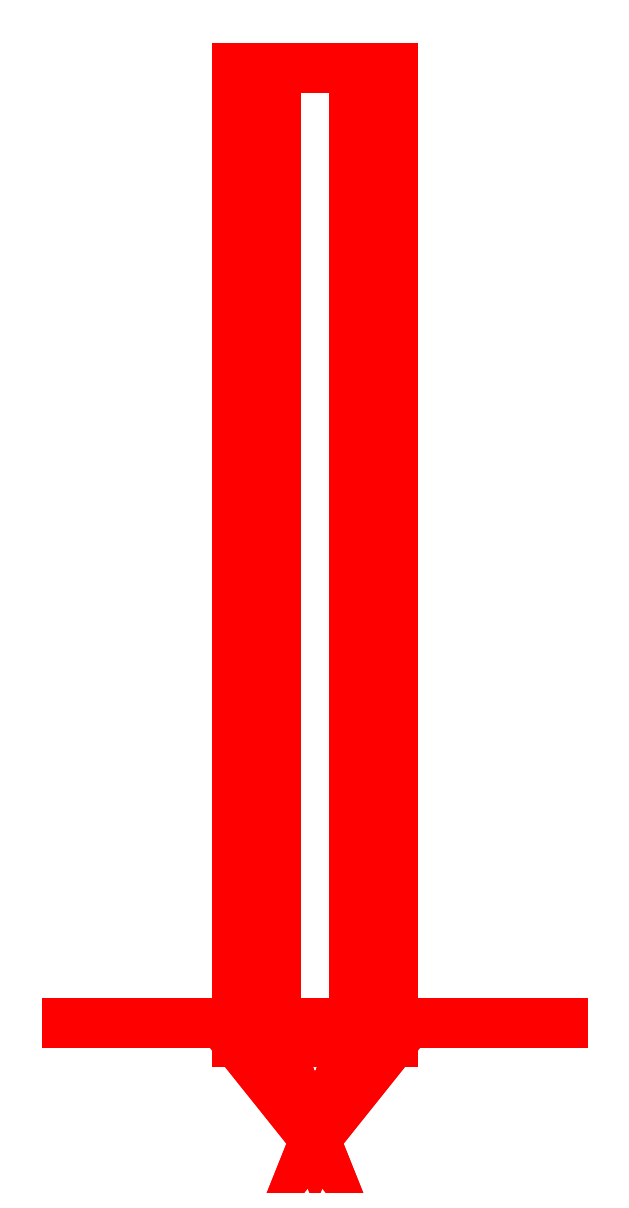
<metadata>
{"format":"dxf","ext":"dxf","renderer":"ezdxf+matplotlib","layout":"modelspace","background":"white","min_lineweight":24,"dpi":150}
</metadata>
<code>
0
SECTION
2
ENTITIES
0
3DFACE
8
PROPELLER
10
0.04105
20
-0.674
30
-0.09577
11
0.007183
21
-0.674
31
-0.01676
12
-0.01676
22
-0.674
32
-0.007183
13
-0.05473
23
-0.674
33
-0.09577
0
3DFACE
8
PROPELLER
10
-0.05473
20
-0.674
30
-0.09577
11
-0.01676
21
-0.674
31
-0.007183
12
0.007183
22
-0.674
32
-0.01676
13
0.04105
23
-0.674
33
-0.09577
0
3DFACE
8
PROPELLER
10
-0.01368
20
-0.674
30
-0.1915
11
-0.05473
21
-0.674
31
-0.1505
12
0.04105
22
-0.674
32
-0.1505
13
0.01368
23
-0.674
33
-0.1915
0
3DFACE
8
PROPELLER
10
0.01368
20
-0.674
30
-0.1915
11
0.04105
21
-0.674
31
-0.1505
12
-0.05473
22
-0.674
32
-0.1505
13
-0.01368
23
-0.674
33
-0.1915
0
3DFACE
8
PROPELLER
10
0.04105
20
-0.674
30
-0.1505
11
0.04105
21
-0.674
31
-0.09577
12
-0.05473
22
-0.674
32
-0.09577
13
-0.05473
23
-0.674
33
-0.1505
0
3DFACE
8
PROPELLER
10
-0.05473
20
-0.674
30
-0.1505
11
-0.05473
21
-0.674
31
-0.09577
12
0.04105
22
-0.674
32
-0.09577
13
0.04105
23
-0.674
33
-0.1505
0
3DFACE
8
PROPELLER
10
-0.1505
20
-0.674
30
0.05473
11
-0.09577
21
-0.674
31
0.05473
12
-0.09577
22
-0.674
32
-0.04105
13
-0.1505
23
-0.674
33
-0.04105
0
3DFACE
8
PROPELLER
10
-0.1505
20
-0.674
30
-0.04105
11
-0.09577
21
-0.674
31
-0.04105
12
-0.09577
22
-0.674
32
0.05473
13
-0.1505
23
-0.674
33
0.05473
0
3DFACE
8
PROPELLER
10
-0.1915
20
-0.674
30
-0.01368
11
-0.1505
21
-0.674
31
-0.04105
12
-0.1505
22
-0.674
32
0.05473
13
-0.1915
23
-0.674
33
0.01368
0
3DFACE
8
PROPELLER
10
-0.1915
20
-0.674
30
0.01368
11
-0.1505
21
-0.674
31
0.05473
12
-0.1505
22
-0.674
32
-0.04105
13
-0.1915
23
-0.674
33
-0.01368
0
3DFACE
8
PROPELLER
10
0.01368
20
-0.674
30
0.1915
11
0.05473
21
-0.674
31
0.1505
12
-0.04105
22
-0.674
32
0.1505
13
-0.01368
23
-0.674
33
0.1915
0
3DFACE
8
PROPELLER
10
-0.01368
20
-0.674
30
0.1915
11
-0.04105
21
-0.674
31
0.1505
12
0.05473
22
-0.674
32
0.1505
13
0.01368
23
-0.674
33
0.1915
0
3DFACE
8
PROPELLER
10
-0.04105
20
-0.674
30
0.1505
11
-0.04105
21
-0.674
31
0.09577
12
0.05473
22
-0.674
32
0.09577
13
0.05473
23
-0.674
33
0.1505
0
3DFACE
8
PROPELLER
10
0.05473
20
-0.674
30
0.1505
11
0.05473
21
-0.674
31
0.09577
12
-0.04105
22
-0.674
32
0.09577
13
-0.04105
23
-0.674
33
0.1505
0
3DFACE
8
PROPELLER
10
0.1915
20
-0.674
30
-0.01368
11
0.1505
21
-0.674
31
-0.05473
12
0.1505
22
-0.674
32
0.04105
13
0.1915
23
-0.674
33
0.01368
0
3DFACE
8
PROPELLER
10
0.1915
20
-0.674
30
0.01368
11
0.1505
21
-0.674
31
0.04105
12
0.1505
22
-0.674
32
-0.05473
13
0.1915
23
-0.674
33
-0.01368
0
3DFACE
8
PROPELLER
10
0.1505
20
-0.674
30
0.04105
11
0.09577
21
-0.674
31
0.04105
12
0.09577
22
-0.674
32
-0.05473
13
0.1505
23
-0.674
33
-0.05473
0
3DFACE
8
PROPELLER
10
0.1505
20
-0.674
30
-0.05473
11
0.09577
21
-0.674
31
-0.05473
12
0.09577
22
-0.674
32
0.04105
13
0.1505
23
-0.674
33
0.04105
0
3DFACE
8
PROPELLER
10
-0.04105
20
-0.674
30
0.09577
11
-0.007183
21
-0.674
31
0.01676
12
0.01676
22
-0.674
32
0.007183
13
0.05473
23
-0.674
33
0.09577
0
3DFACE
8
PROPELLER
10
0.05473
20
-0.674
30
0.09577
11
0.01676
21
-0.674
31
0.007183
12
-0.007183
22
-0.674
32
0.01676
13
-0.04105
23
-0.674
33
0.09577
0
3DFACE
8
PROPELLER
10
-0.09577
20
-0.674
30
0.05473
11
-0.007183
21
-0.674
31
0.01676
12
-0.01676
22
-0.674
32
-0.007183
13
-0.09577
23
-0.674
33
-0.04105
0
3DFACE
8
PROPELLER
10
-0.09577
20
-0.674
30
-0.04105
11
-0.01676
21
-0.674
31
-0.007183
12
-0.007183
22
-0.674
32
0.01676
13
-0.09577
23
-0.674
33
0.05473
0
3DFACE
8
PROPELLER
10
0.09577
20
-0.674
30
0.04105
11
0.01676
21
-0.674
31
0.007183
12
0.007183
22
-0.674
32
-0.01676
13
0.09577
23
-0.674
33
-0.05473
0
3DFACE
8
PROPELLER
10
0.09577
20
-0.674
30
-0.05473
11
0.007183
21
-0.674
31
-0.01676
12
0.01676
22
-0.674
32
0.007183
13
0.09577
23
-0.674
33
0.04105
0
3DFACE
8
PROPELLER
10
0.05473
20
-0.6877
30
0
11
0.02736
21
-0.6877
31
0.0474
12
0
22
-0.7561
32
0
13
0
23
-0.7561
33
0
0
3DFACE
8
PROPELLER
10
0.02736
20
-0.6877
30
0.0474
11
-0.02736
21
-0.6877
31
0.0474
12
0
22
-0.7561
32
0
13
0
23
-0.7561
33
0
0
3DFACE
8
PROPELLER
10
-0.02736
20
-0.6877
30
0.0474
11
-0.05473
21
-0.6877
31
0
12
0
22
-0.7561
32
0
13
0
23
-0.7561
33
0
0
3DFACE
8
PROPELLER
10
-0.05473
20
-0.6877
30
0
11
-0.02736
21
-0.6877
31
-0.0474
12
0
22
-0.7561
32
0
13
0
23
-0.7561
33
0
0
3DFACE
8
PROPELLER
10
-0.02736
20
-0.6877
30
-0.0474
11
0.02736
21
-0.6877
31
-0.0474
12
0
22
-0.7561
32
0
13
0
23
-0.7561
33
0
0
3DFACE
8
PROPELLER
10
0.02736
20
-0.6877
30
-0.0474
11
0.05473
21
-0.6877
31
0
12
0
22
-0.7561
32
0
13
0
23
-0.7561
33
0
0
3DFACE
8
PROPELLER
10
0.05473
20
-0.003554
30
0
11
0.02736
21
-0.003554
31
0.0474
12
0.02736
22
-0.6877
32
0.0474
13
0.05473
23
-0.6877
33
0
0
3DFACE
8
PROPELLER
10
0.02736
20
-0.003554
30
0.0474
11
-0.02736
21
-0.003554
31
0.0474
12
-0.02736
22
-0.6877
32
0.0474
13
0.02736
23
-0.6877
33
0.0474
0
3DFACE
8
PROPELLER
10
-0.02736
20
-0.003554
30
0.0474
11
-0.05473
21
-0.003554
31
0
12
-0.05473
22
-0.6877
32
0
13
-0.02736
23
-0.6877
33
0.0474
0
3DFACE
8
PROPELLER
10
-0.05473
20
-0.003554
30
0
11
-0.02736
21
-0.003554
31
-0.0474
12
-0.02736
22
-0.6877
32
-0.0474
13
-0.05473
23
-0.6877
33
0
0
3DFACE
8
PROPELLER
10
-0.02736
20
-0.003554
30
-0.0474
11
0.02736
21
-0.003554
31
-0.0474
12
0.02736
22
-0.6877
32
-0.0474
13
-0.02736
23
-0.6877
33
-0.0474
0
3DFACE
8
PROPELLER
10
0.02736
20
-0.003554
30
-0.0474
11
0.05473
21
-0.003554
31
0
12
0.05473
22
-0.6877
32
0
13
0.02736
23
-0.6877
33
-0.0474
0
VIEWPORT
8
0
10
144.7
20
101.2
30
0
40
391.1
41
222.2
68
     2
69
     1
0
VIEWPORT
8
0
10
139.2
20
100.8
30
0
40
222.8
41
161.3
68
     1
69
     2
0
ENDSEC
0
EOF

</code>
